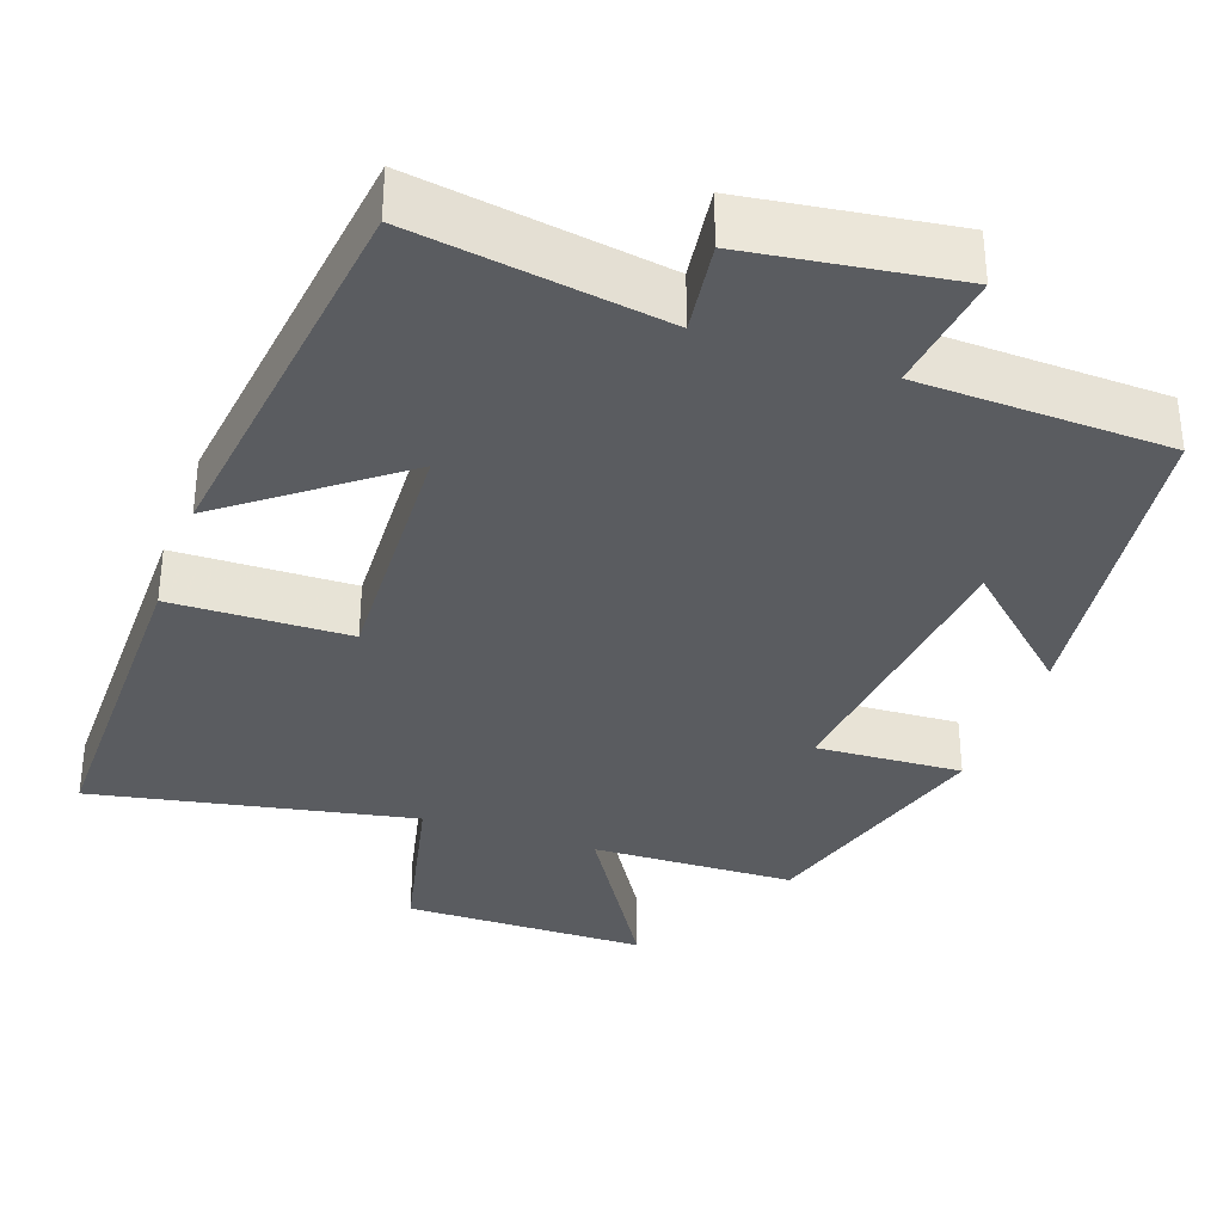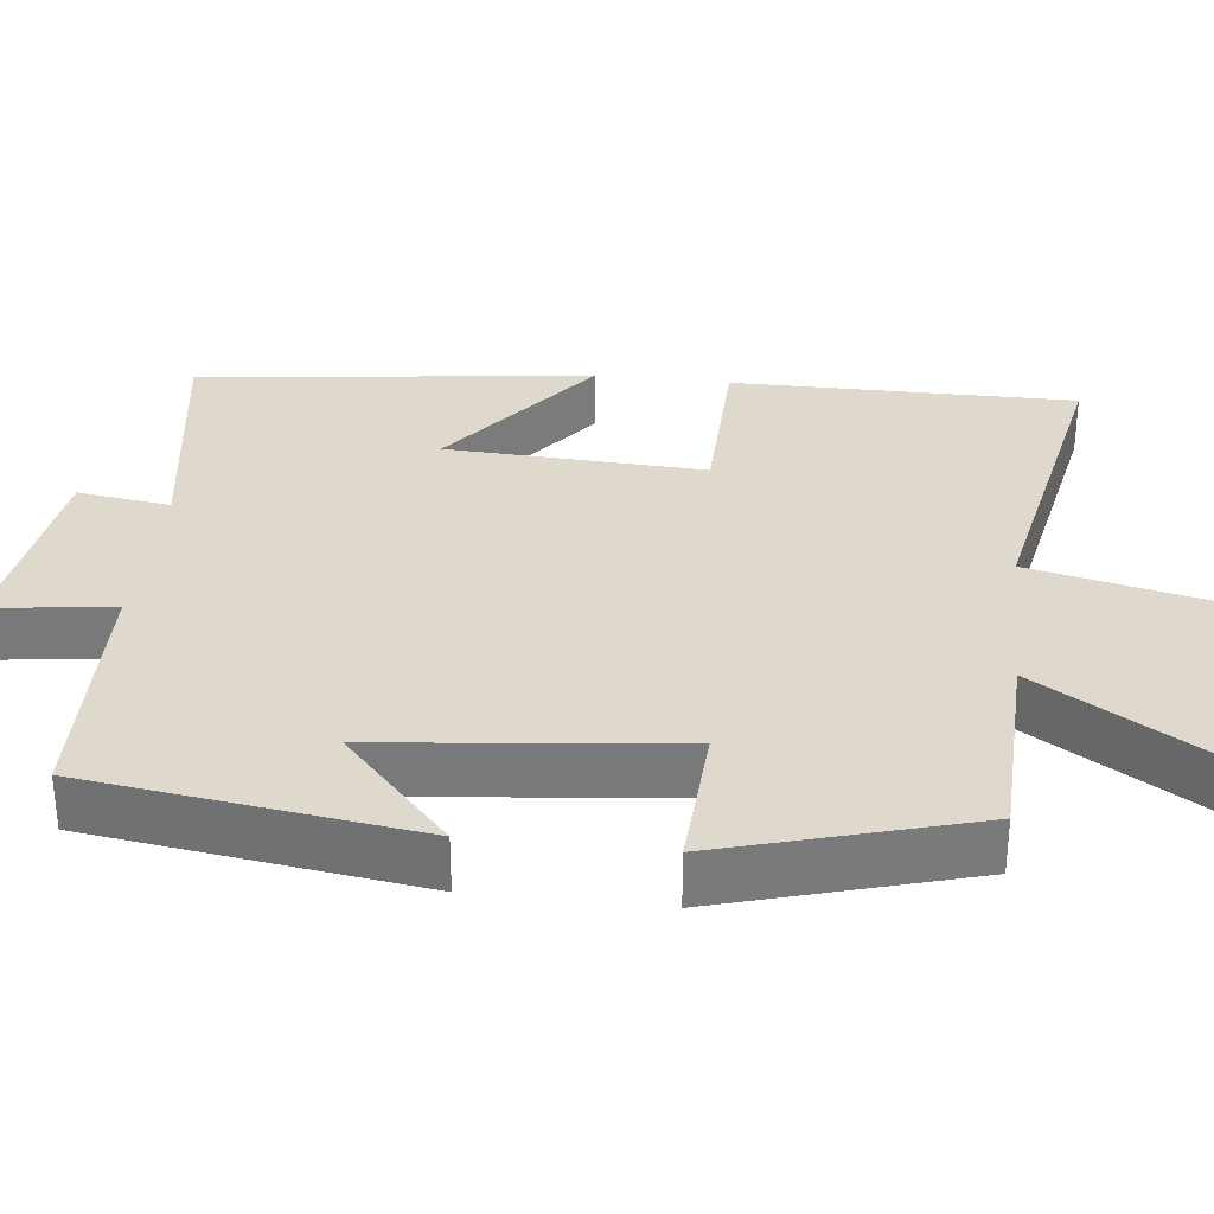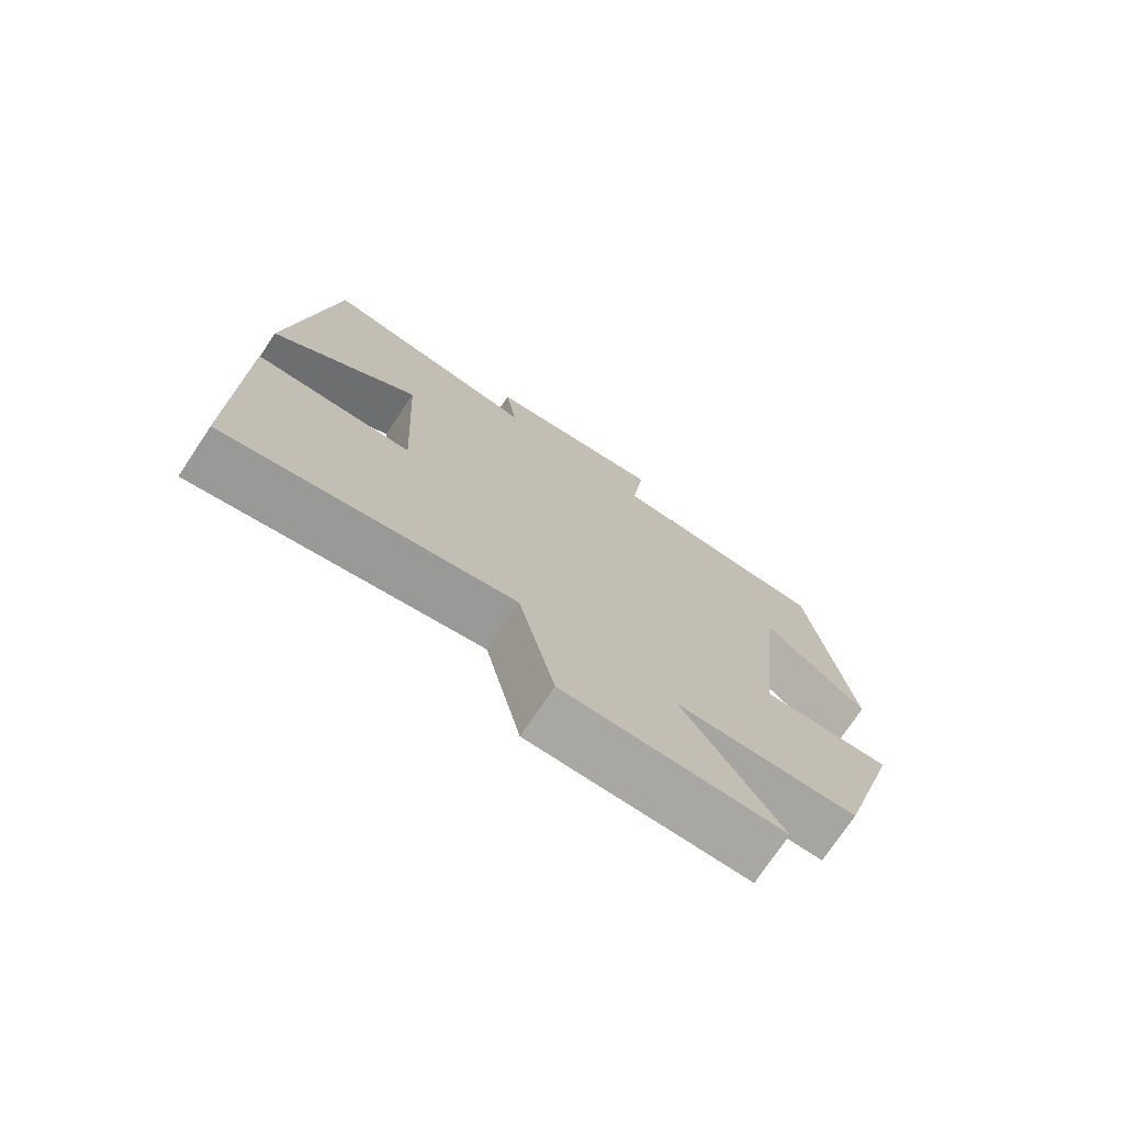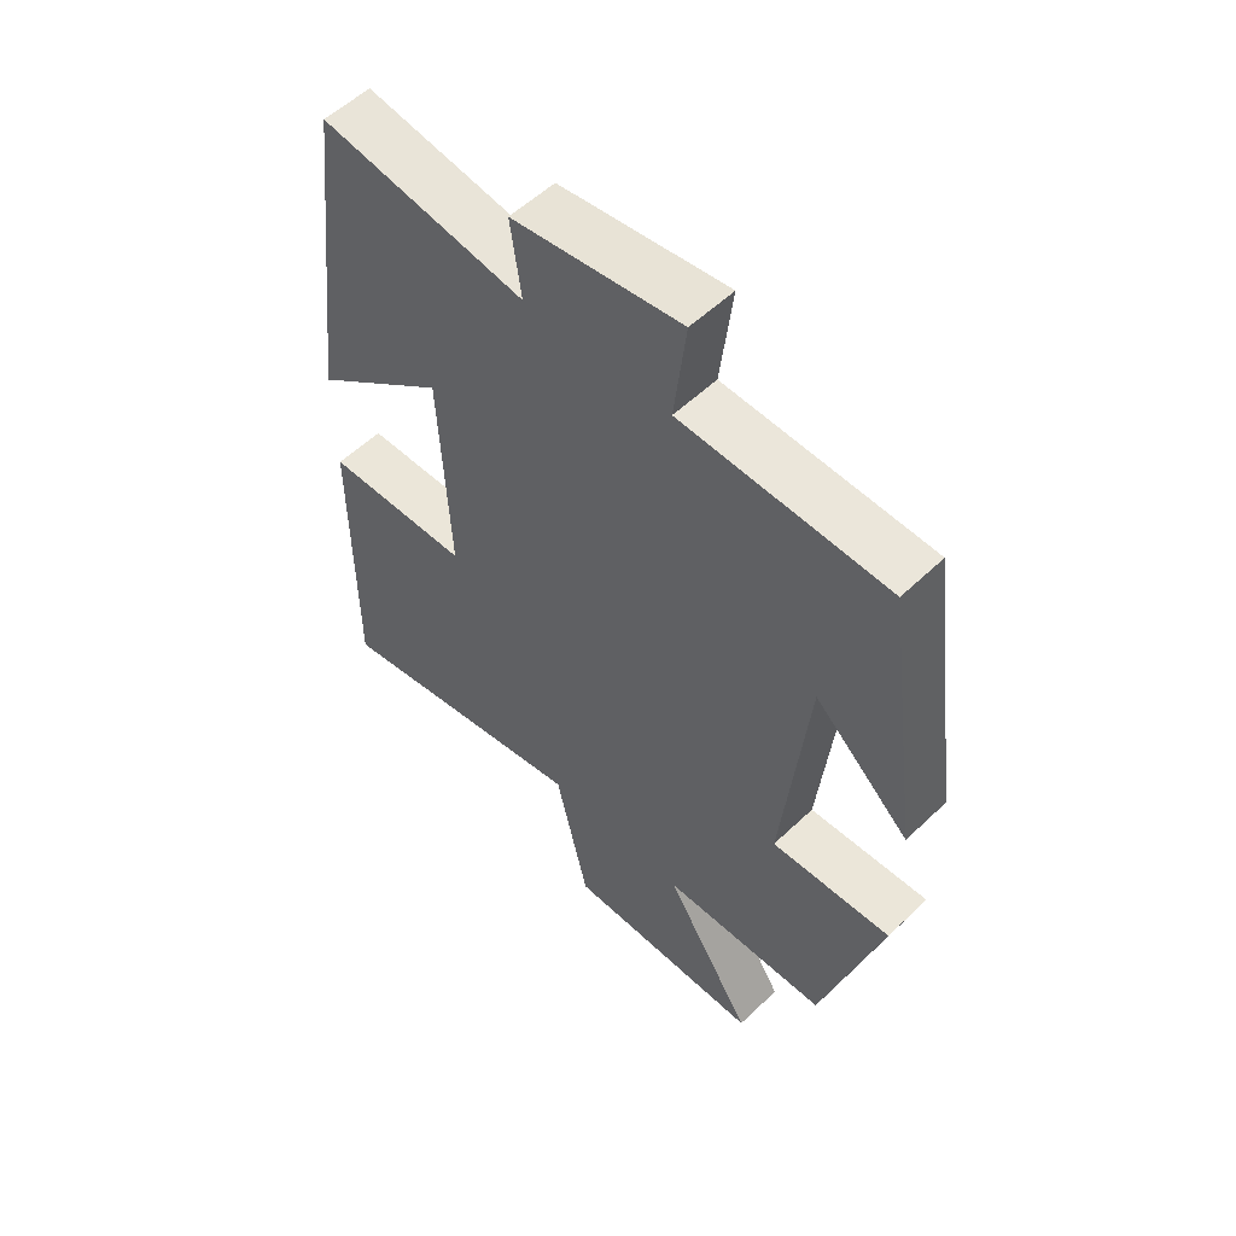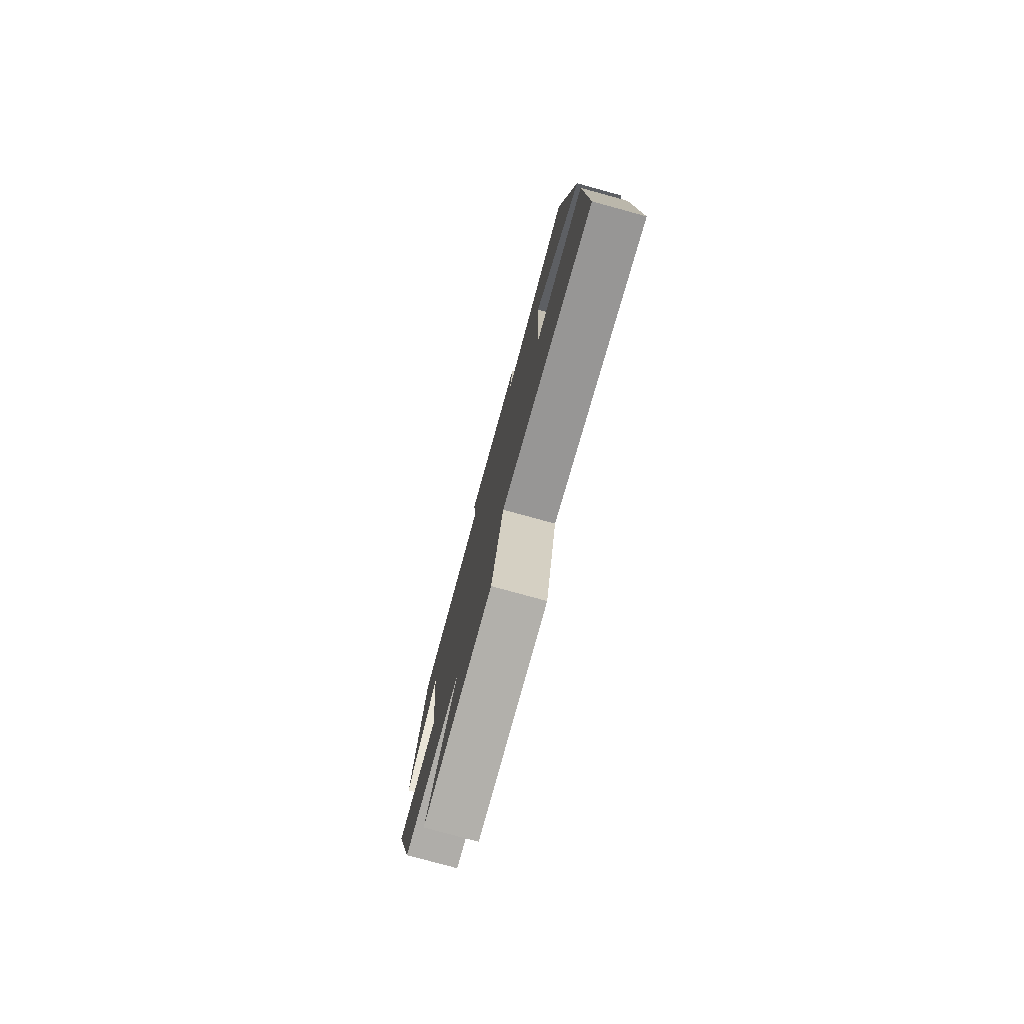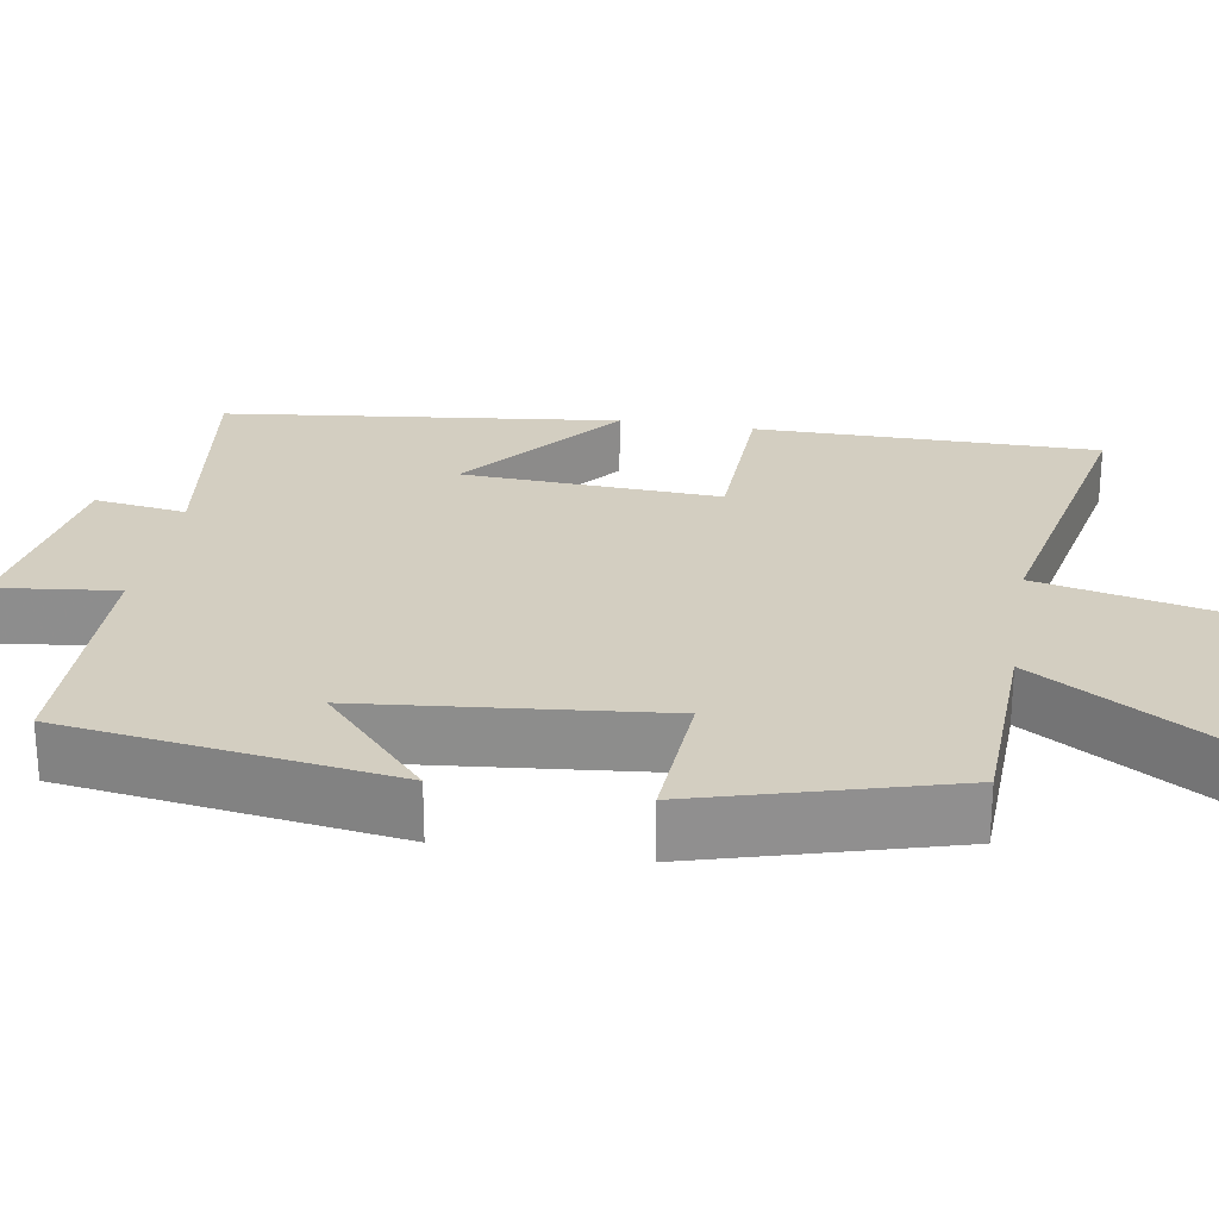
<metadata>
{"format":"obj","ext":"obj","renderer":"f3d","projection":"perspective","resolution":1024,"background":"white","views":[{"elev":-34.3,"azim":-19.7,"up":"+Y"},{"elev":32.2,"azim":96.4,"up":"+Y"},{"elev":-74.8,"azim":-33.8,"up":"+Z"},{"elev":55.4,"azim":45.0,"up":"+Z"},{"elev":-79.3,"azim":-105.3,"up":"+Z"},{"elev":25.0,"azim":99.7,"up":"+Y"}]}
</metadata>
<code>
v 0.441 0.07 0.49
v 0.5 0.07 0.066
v 0.35 0.07 0.203
v 0.31 0.07 -0.179
v 0.5 0.07 -0.168
v 0.407 0.07 -0.491
v 0.143 0.07 -0.5
v 0.283 0.07 -0.726
v -0.033 0.07 -0.73
v -0.085 0.07 -0.5
v -0.501 0.07 -0.583
v -0.5 0.07 -0.138
v -0.27 0.07 -0.132
v -0.286 0.07 0.202
v -0.5 0.07 0.036
v -0.438 0.07 0.549
v -0.114 0.07 0.5
v -0.131 0.07 0.62
v 0.135 0.07 0.658
v 0.116 0.07 0.5
v 0.441 0 0.49
v 0.5 0 0.066
v 0.35 0 0.203
v 0.31 0 -0.179
v 0.5 0 -0.168
v 0.407 0 -0.491
v 0.143 0 -0.5
v 0.283 0 -0.726
v -0.033 0 -0.73
v -0.085 0 -0.5
v -0.501 0 -0.583
v -0.5 0 -0.138
v -0.27 0 -0.132
v -0.286 0 0.202
v -0.5 0 0.036
v -0.438 0 0.549
v -0.114 0 0.5
v -0.131 0 0.62
v 0.135 0 0.658
v 0.116 0 0.5
f 17 18 19 20
f 17 20 1
f 14 15 16 17
f 13 14 17 1
f 10 11 12 13
f 10 13 1
f 7 8 9 10
f 6 7 10
f 5 6 10
f 4 5 10
f 3 4 10
f 3 10 1
f 1 2 3
f 40 39 38 37
f 21 40 37
f 37 36 35 34
f 21 37 34 33
f 33 32 31 30
f 21 33 30
f 30 29 28 27
f 30 27 26
f 30 26 25
f 30 25 24
f 30 24 23
f 21 30 23
f 23 22 21
f 1 21 22 2
f 2 22 23 3
f 3 23 24 4
f 4 24 25 5
f 5 25 26 6
f 6 26 27 7
f 7 27 28 8
f 8 28 29 9
f 9 29 30 10
f 10 30 31 11
f 11 31 32 12
f 12 32 33 13
f 13 33 34 14
f 14 34 35 15
f 15 35 36 16
f 16 36 37 17
f 17 37 38 18
f 18 38 39 19
f 19 39 40 20
f 20 40 21 1

</code>
